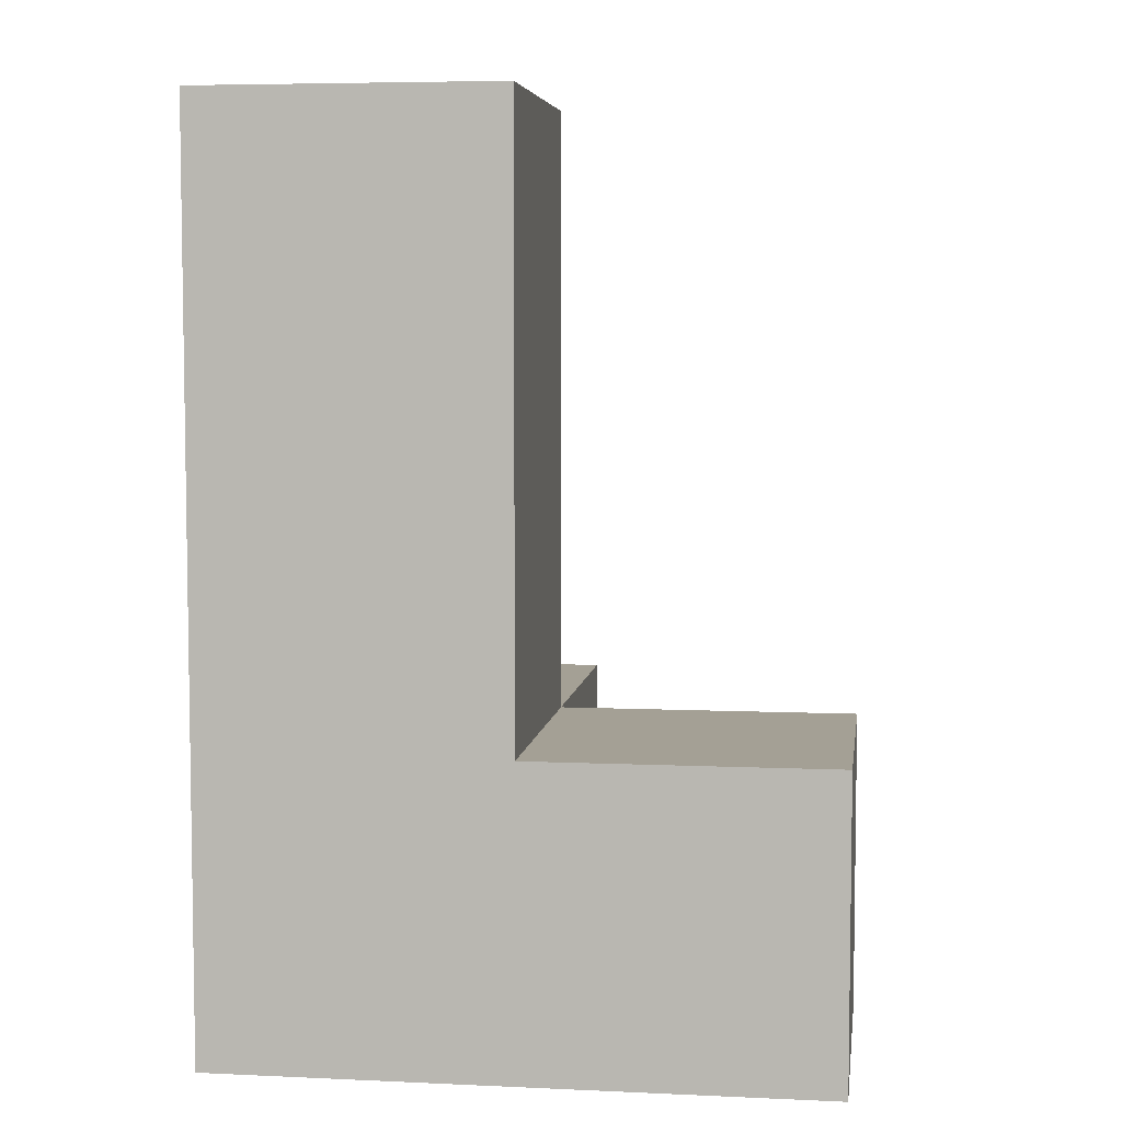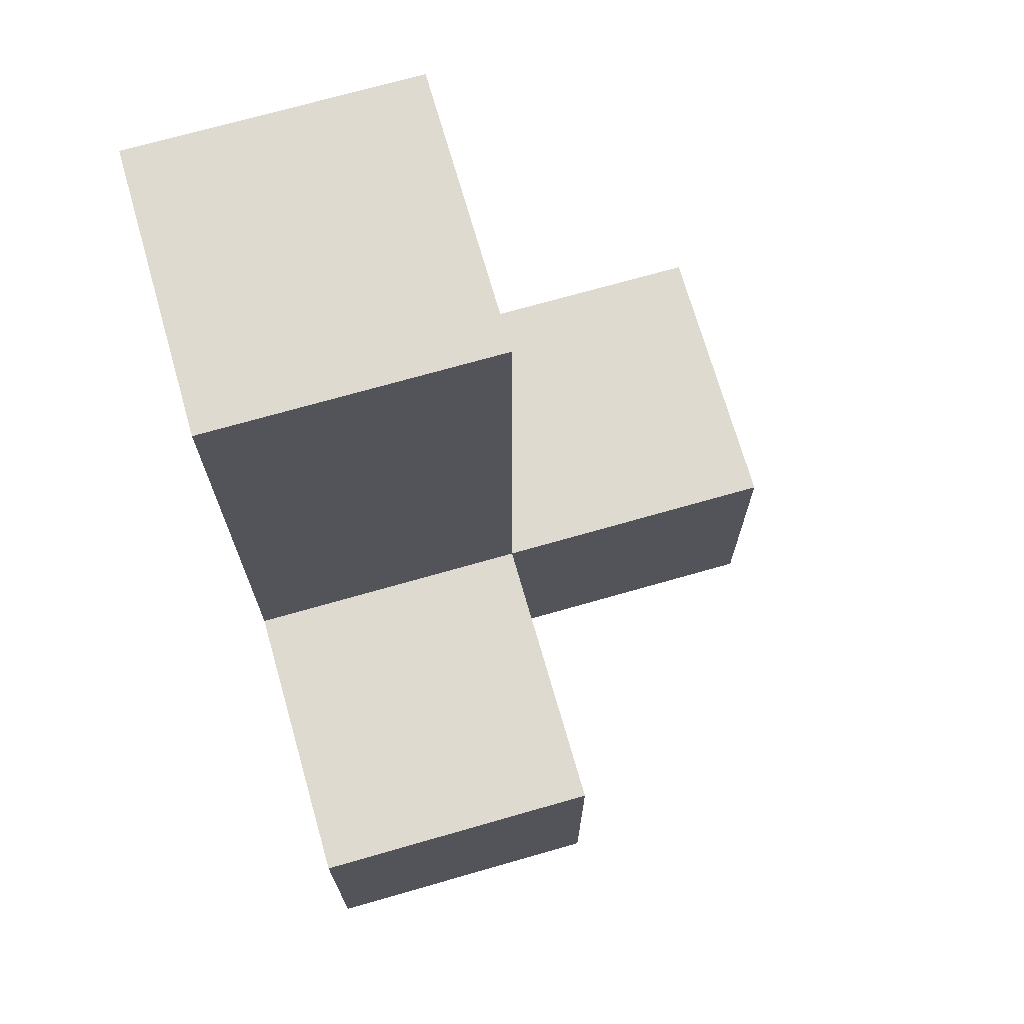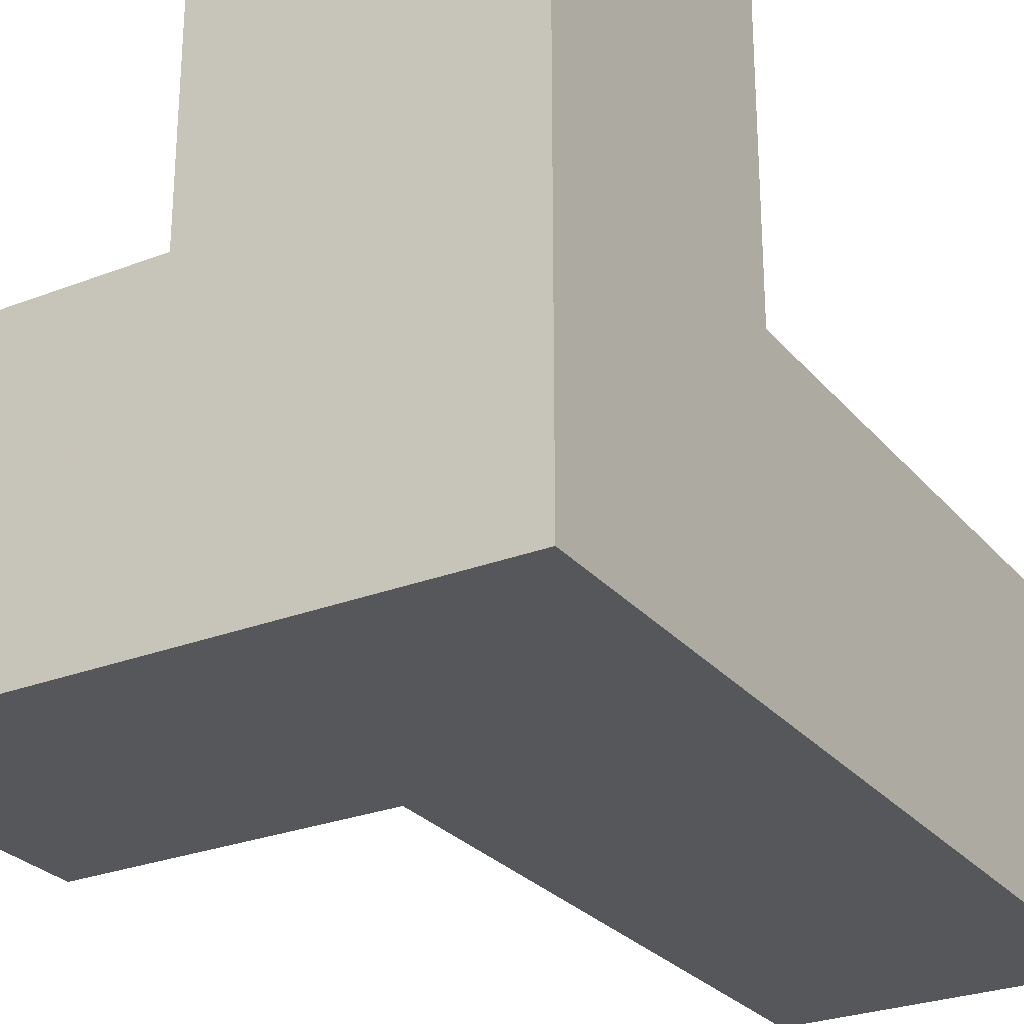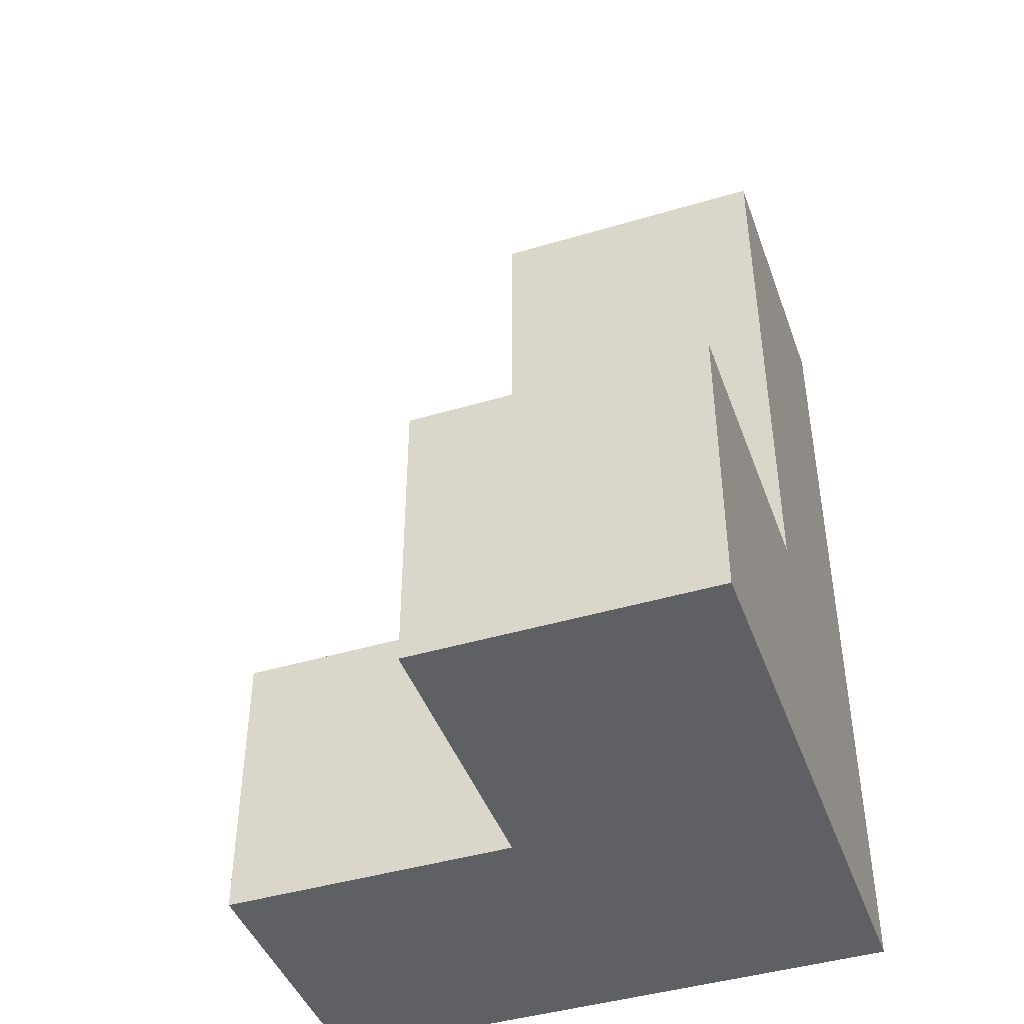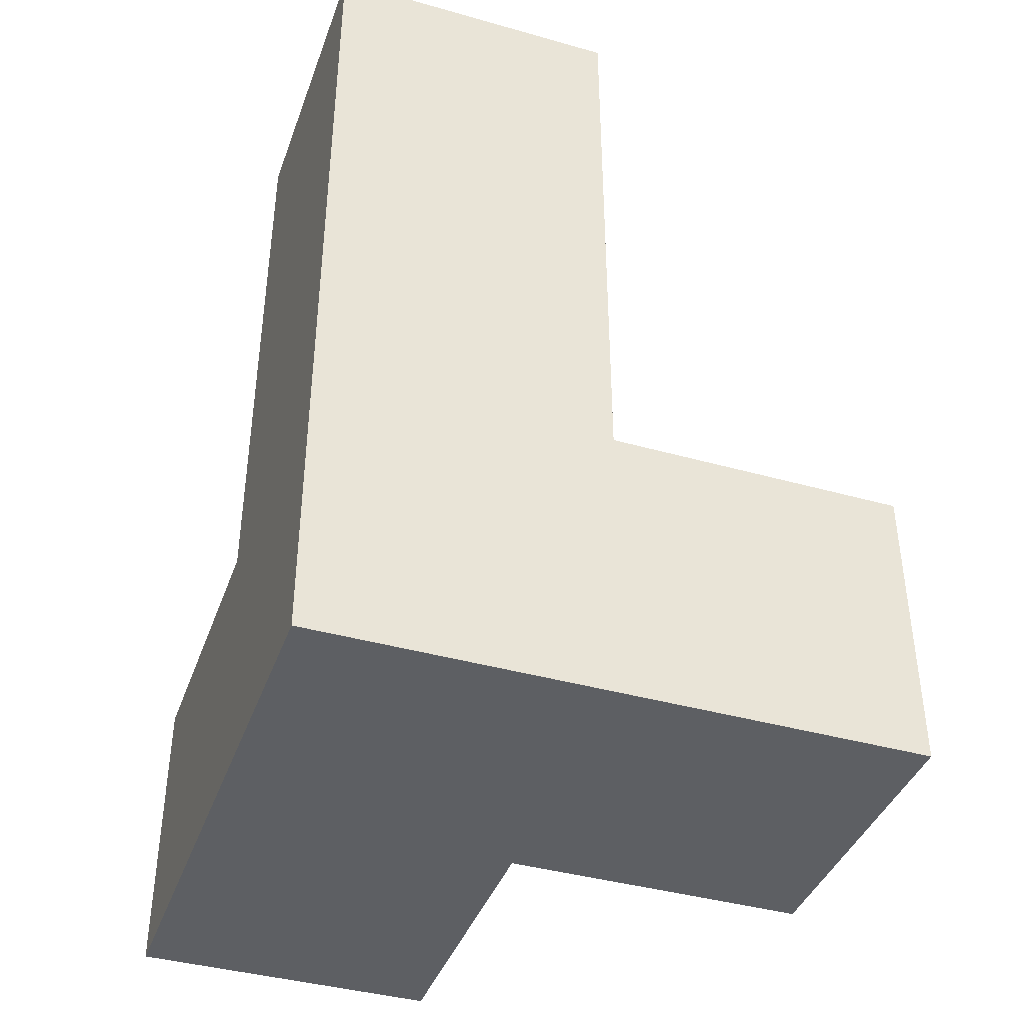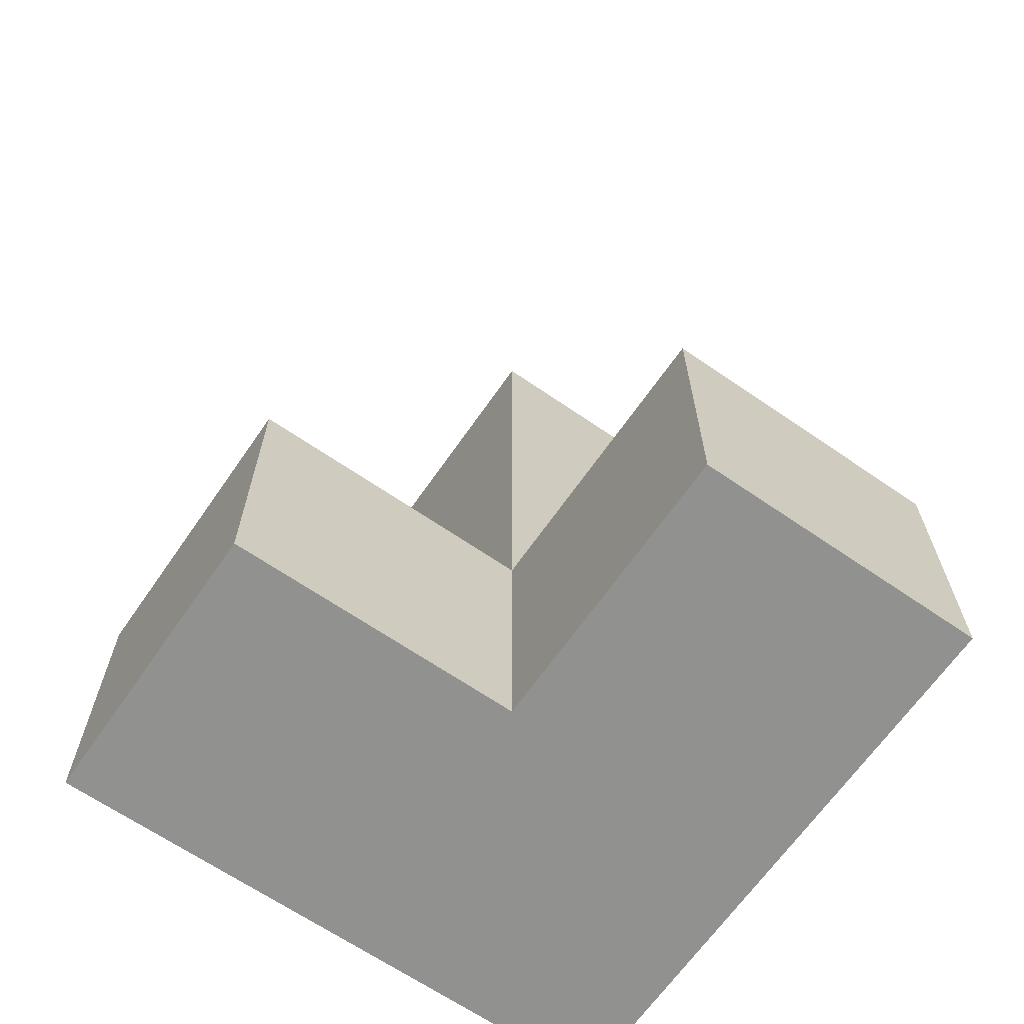
<metadata>
{"format":"obj","ext":"obj","renderer":"f3d","projection":"perspective","resolution":1024,"background":"white","views":[{"elev":5.8,"azim":-172.1,"up":"+Y"},{"elev":71.0,"azim":-106.0,"up":"+Y"},{"elev":-27.2,"azim":31.0,"up":"+Z"},{"elev":-43.9,"azim":19.3,"up":"+Y"},{"elev":-40.4,"azim":160.9,"up":"+Y"},{"elev":-65.9,"azim":-34.7,"up":"+Y"}]}
</metadata>
<code>
v 1.992 2.002 1.998
v 1.992 1.012 2.987
v 1.002 2.002 1.998
v 1.002 3.982 1.998
v 1.992 3.982 1.998
v 0.0125 2.002 1.008
v 1.002 1.012 2.987
v 1.992 1.012 1.998
v 1.992 2.002 1.008
v 0.0125 1.012 1.998
v 1.002 3.982 1.008
v 1.002 2.002 1.008
v 1.002 2.992 1.998
v 1.992 2.992 1.998
v 1.992 3.982 1.008
v 1.002 1.012 1.998
v 0.0125 1.012 1.008
v 1.992 2.002 2.987
v 1.992 1.012 1.008
v 1.002 2.992 1.008
v 1.002 2.002 2.987
v 1.992 2.992 1.008
v 0.0125 2.002 1.998
v 1.002 1.012 1.008
f 22 20 15
f 11 15 20
f 13 14 4
f 5 4 14
f 15 11 5
f 4 5 11
f 11 20 4
f 13 4 20
f 22 15 14
f 5 14 15
f 9 12 22
f 20 22 12
f 3 1 13
f 14 13 1
f 20 12 13
f 3 13 12
f 9 22 1
f 14 1 22
f 19 24 9
f 12 9 24
f 24 19 16
f 8 16 19
f 19 9 8
f 1 8 9
f 24 17 12
f 6 12 17
f 10 16 23
f 3 23 16
f 17 24 10
f 16 10 24
f 12 6 3
f 23 3 6
f 6 17 23
f 10 23 17
f 7 2 21
f 18 21 2
f 16 8 7
f 2 7 8
f 1 3 18
f 21 18 3
f 3 16 21
f 7 21 16
f 8 1 2
f 18 2 1

</code>
